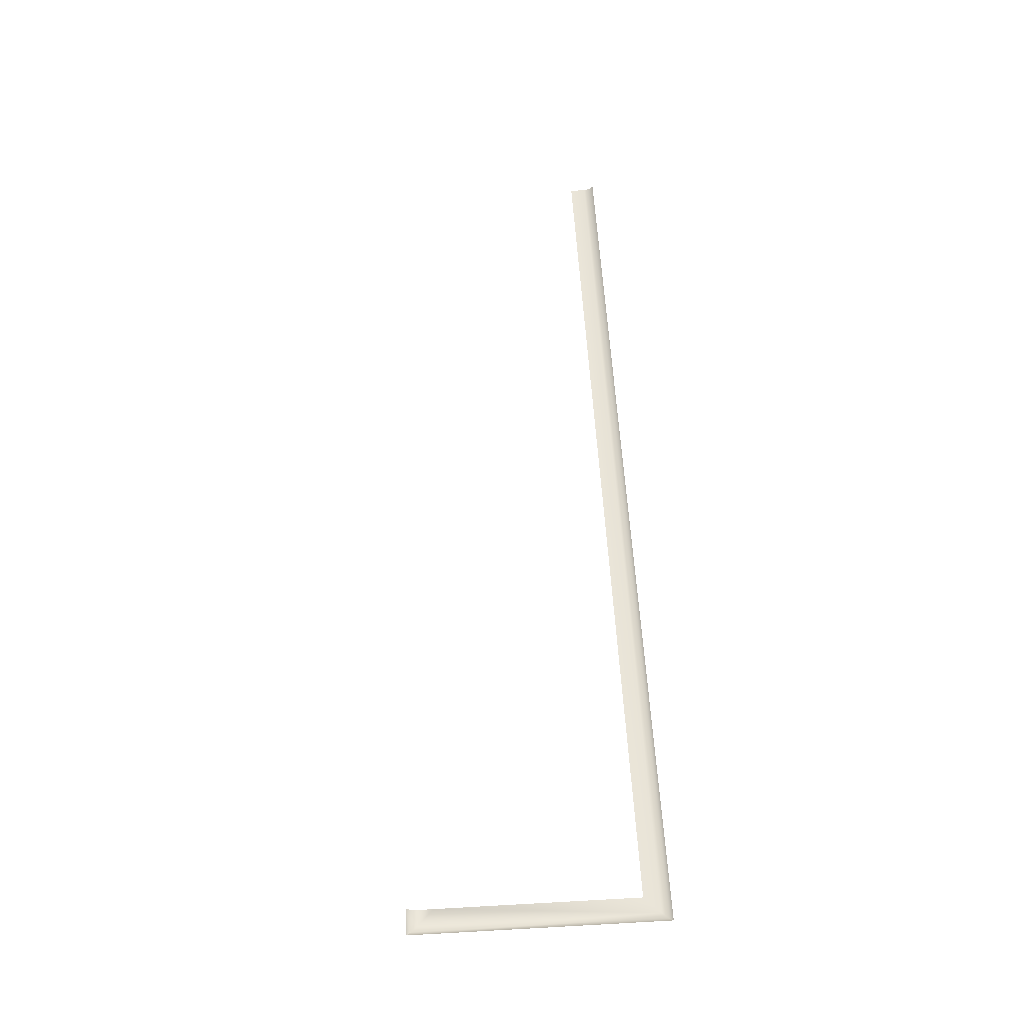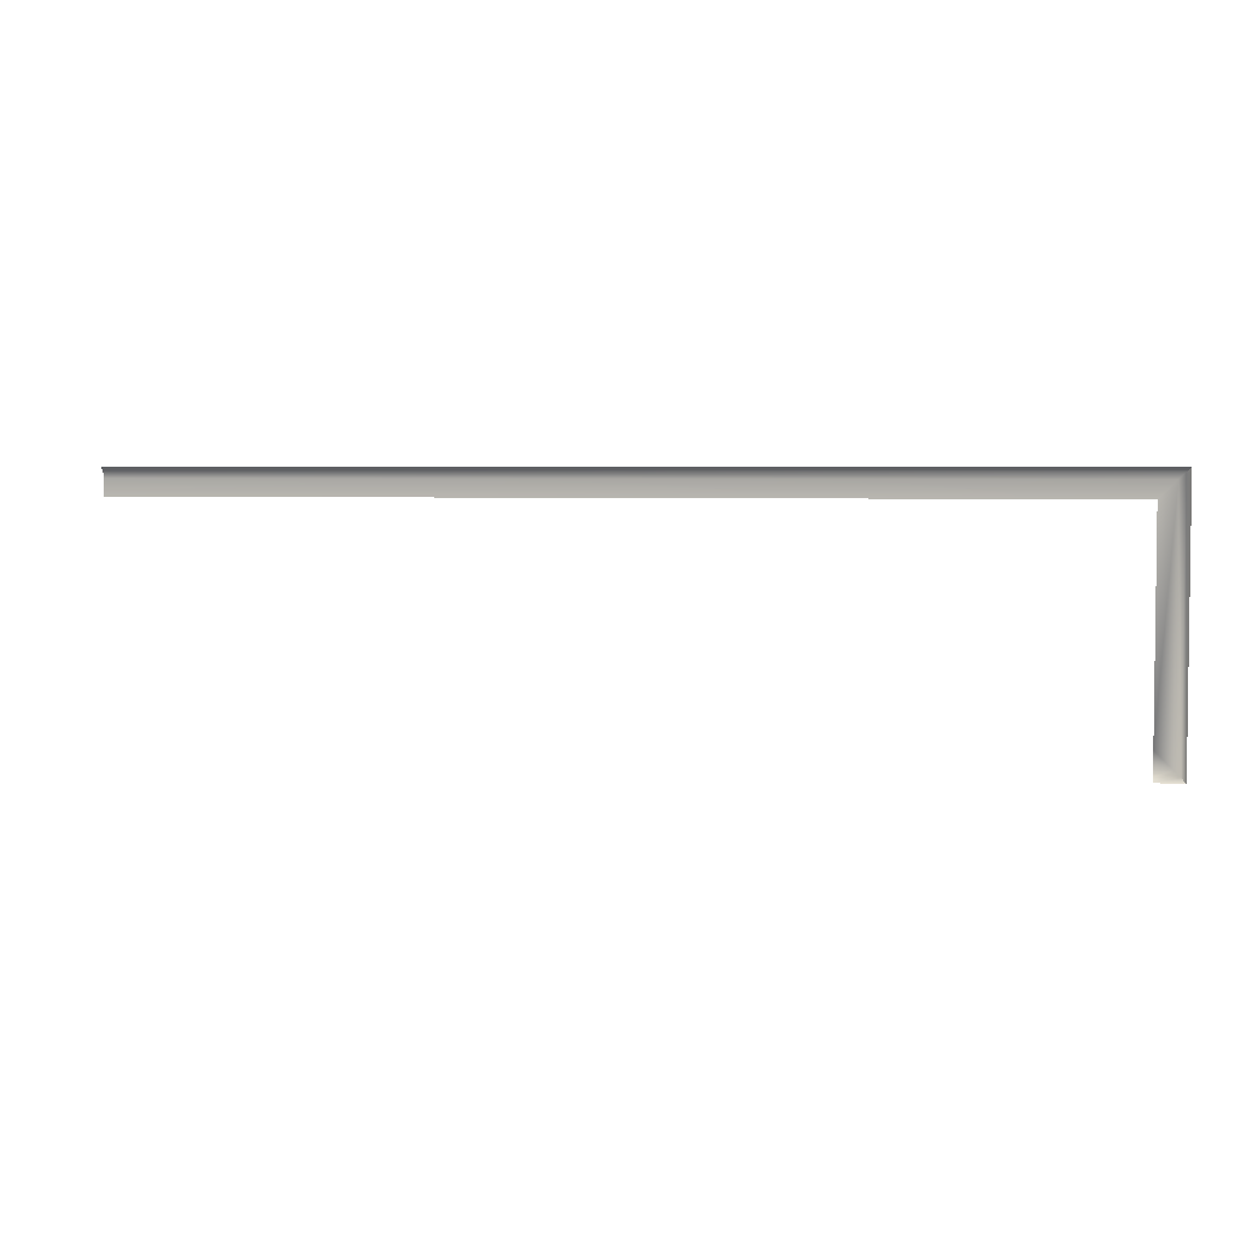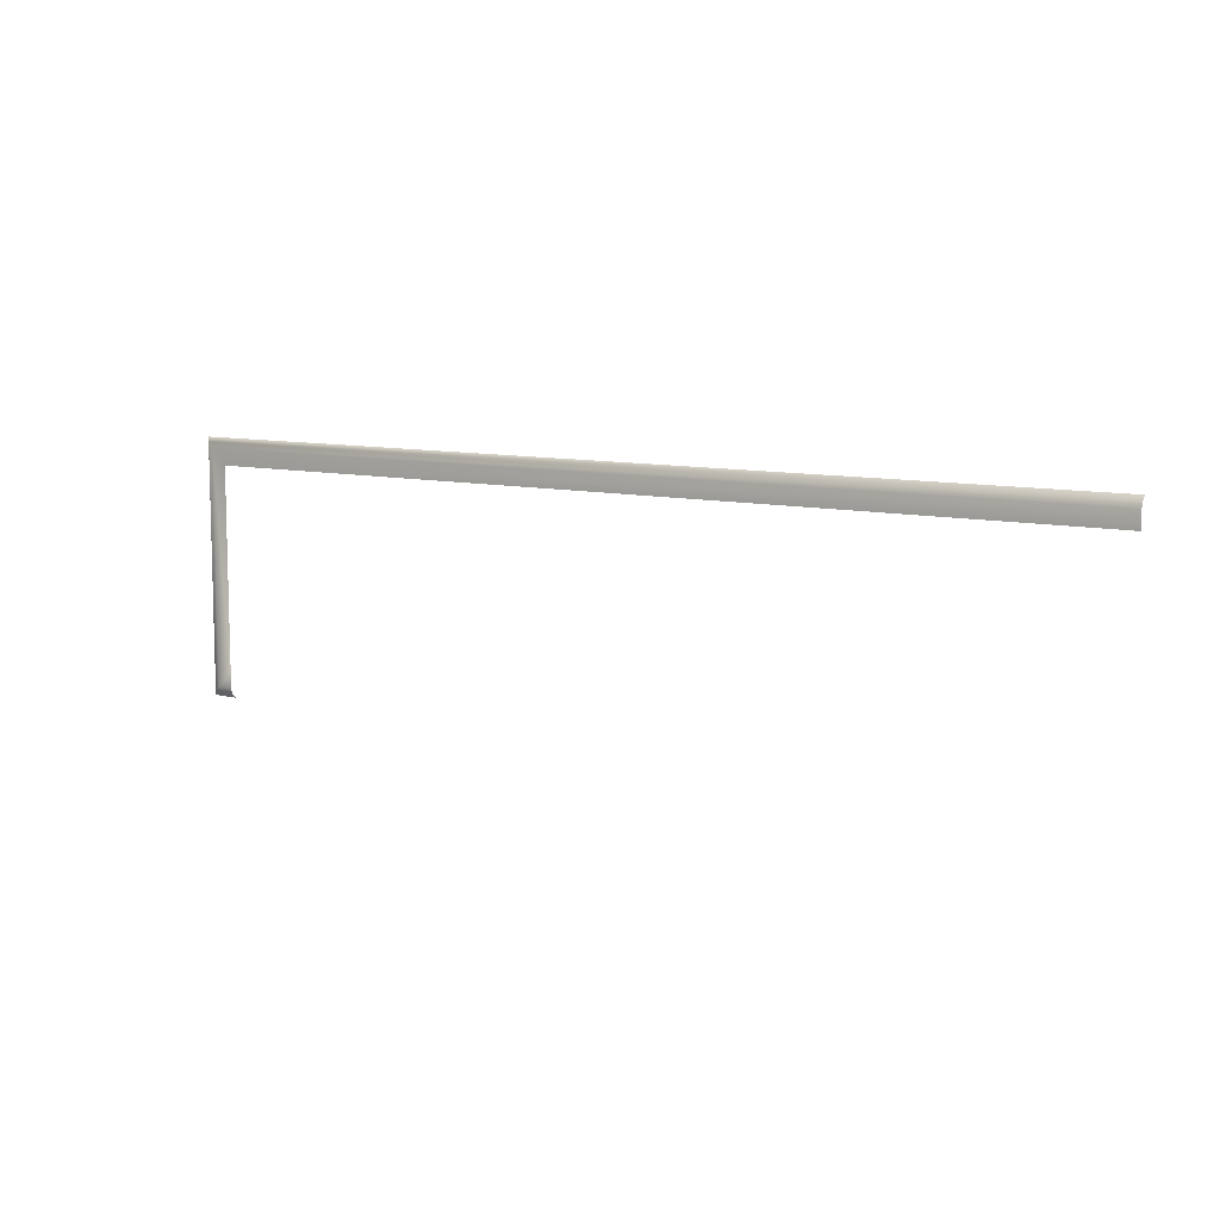
<metadata>
{"format":"obj","ext":"obj","renderer":"f3d","projection":"perspective","resolution":1024,"background":"white","views":[{"elev":57.9,"azim":-93.3,"up":"+Y"},{"elev":3.8,"azim":-167.5,"up":"+Z"},{"elev":9.2,"azim":33.8,"up":"+Z"}]}
</metadata>
<code>
v 0.4918 0.8603 -1.866
v 0.4918 0.8603 -2.372
v 0.5268 0.8603 -2.337
v 0.5268 0.8603 -1.901
v 2.495 0.8603 -1.901
v 2.495 0.8603 -1.866
v 0.5268 0.8603 -2.337
v 0.4918 0.8603 -2.372
v 0.5268 0.8603 -2.372
v 0.4918 0.8603 -1.866
v 2.495 0.8636 -1.854
v 0.4793 0.8636 -1.854
v 2.495 0.8728 -1.844
v 0.4702 0.8728 -2.394
v 0.4793 0.8636 -2.385
v 0.4793 0.8636 -1.854
v 0.4793 0.8636 -2.385
v 0.5268 0.8636 -2.385
v 0.4702 0.8728 -2.394
v 0.5268 0.8728 -2.394
v 0.5268 0.8603 -1.901
v 0.5268 0.8603 -2.337
v 0.4702 0.8728 -1.844
v 0.4702 0.8728 -1.844
f 1 2 3
f 4 5 6
f 7 8 9
f 10 6 11
f 12 11 13
f 14 15 16
f 15 2 1
f 8 17 18
f 17 19 20
f 21 1 3
f 10 4 6
f 22 7 9
f 12 10 11
f 23 12 13
f 24 14 16
f 16 15 1
f 9 8 18
f 18 17 20

</code>
